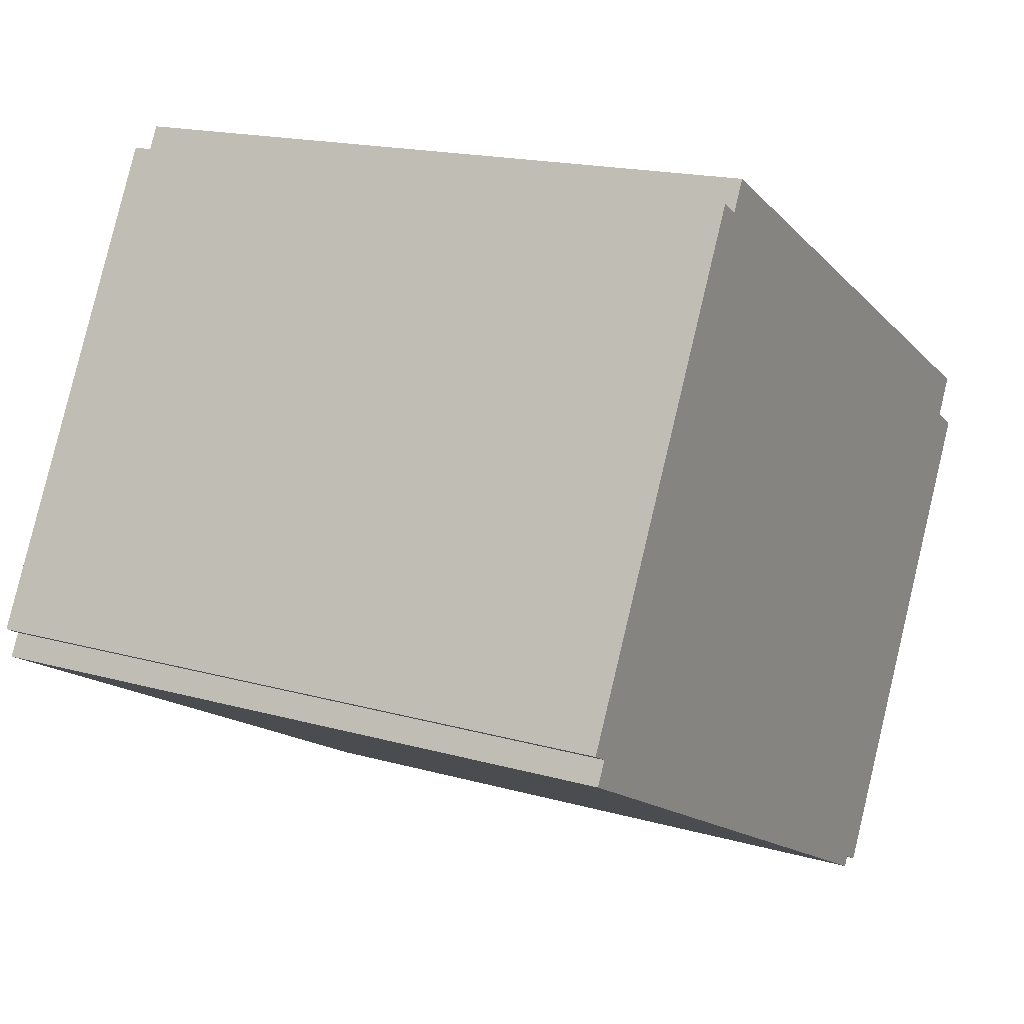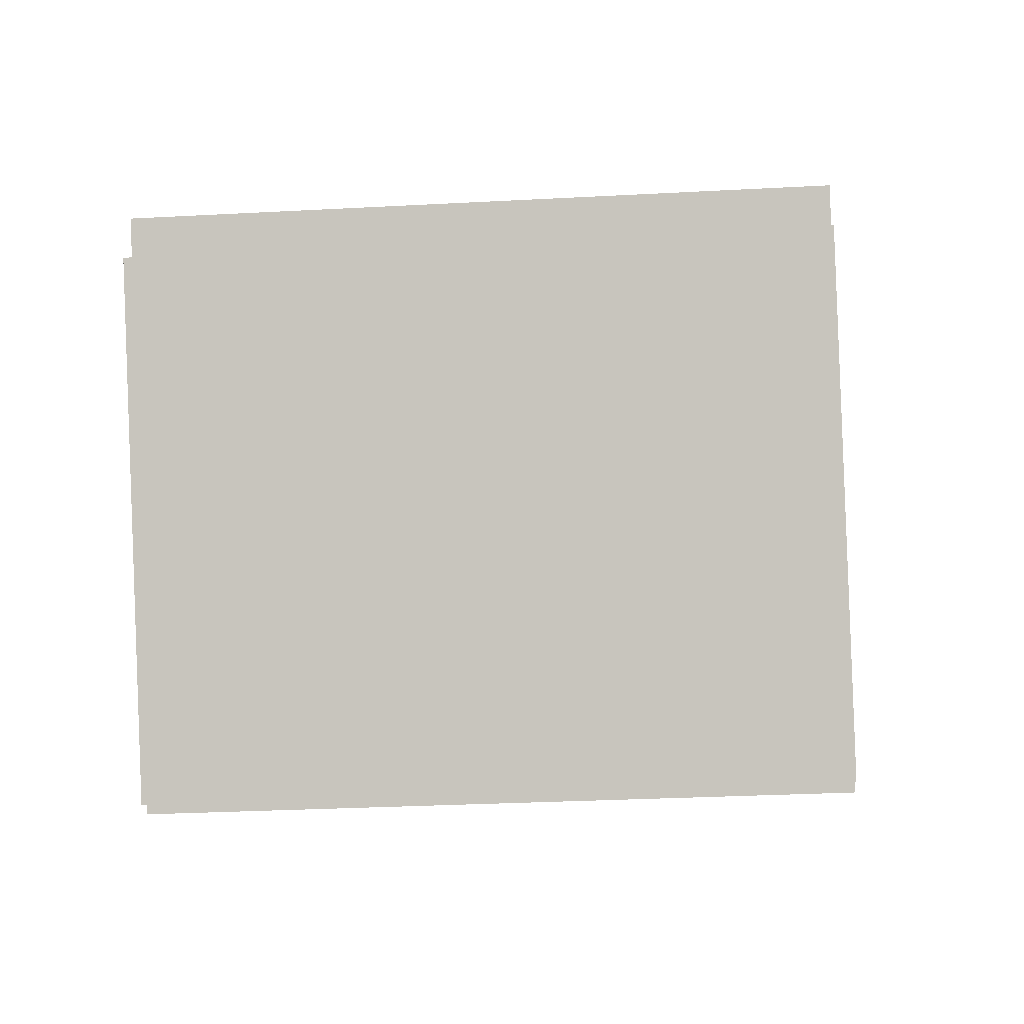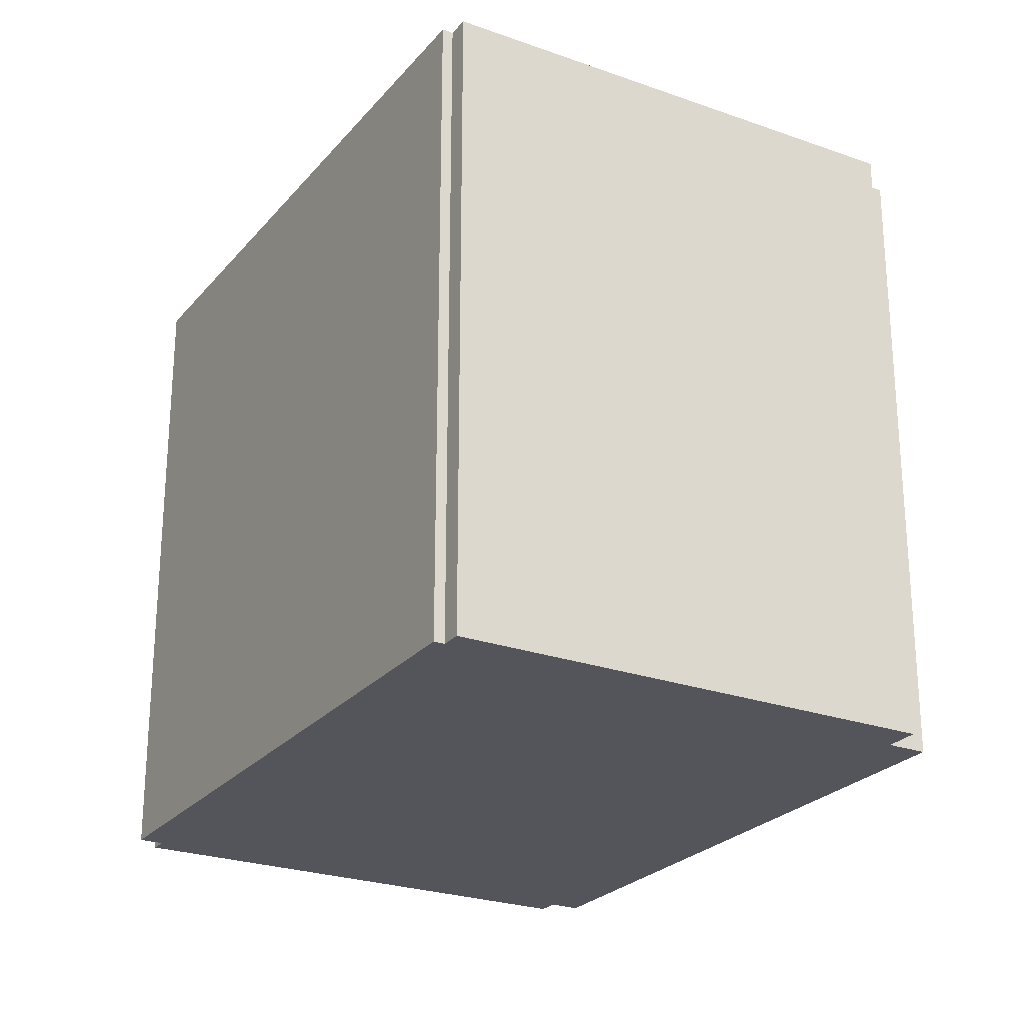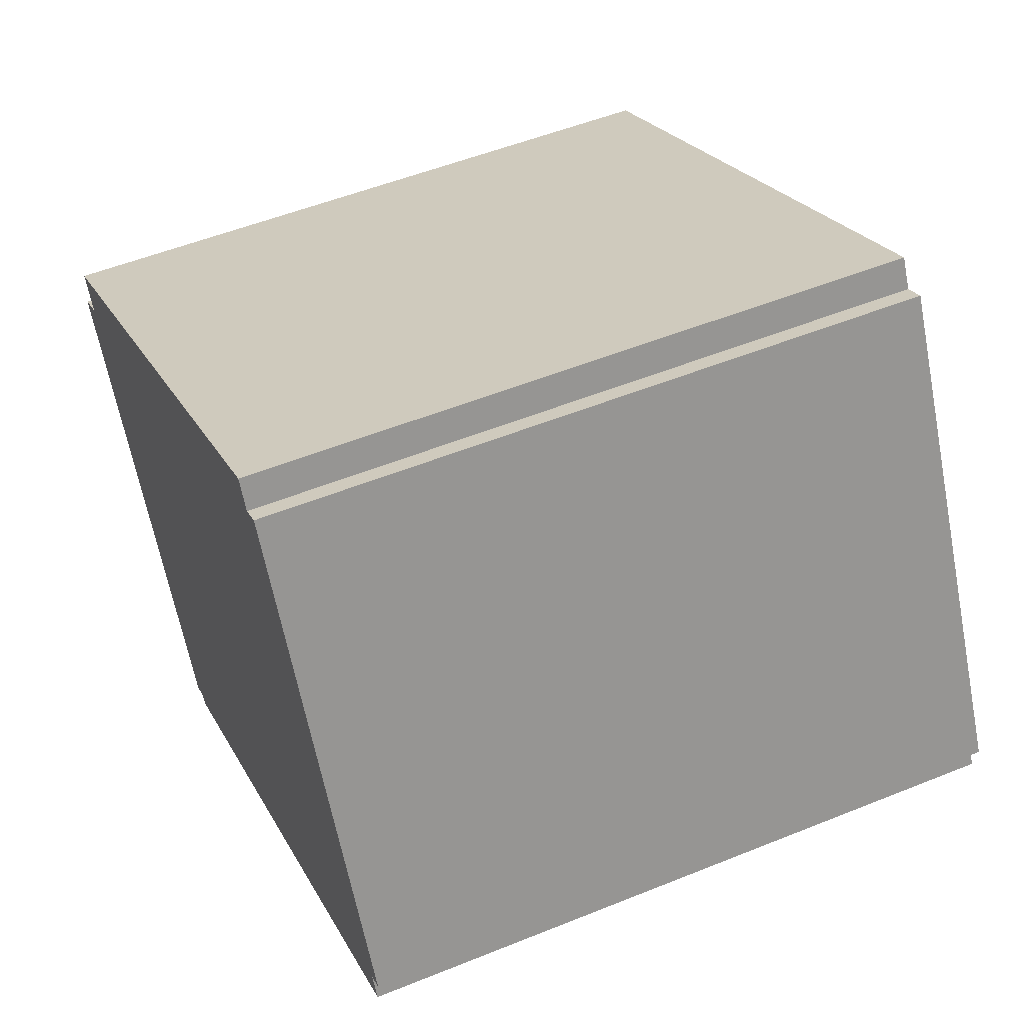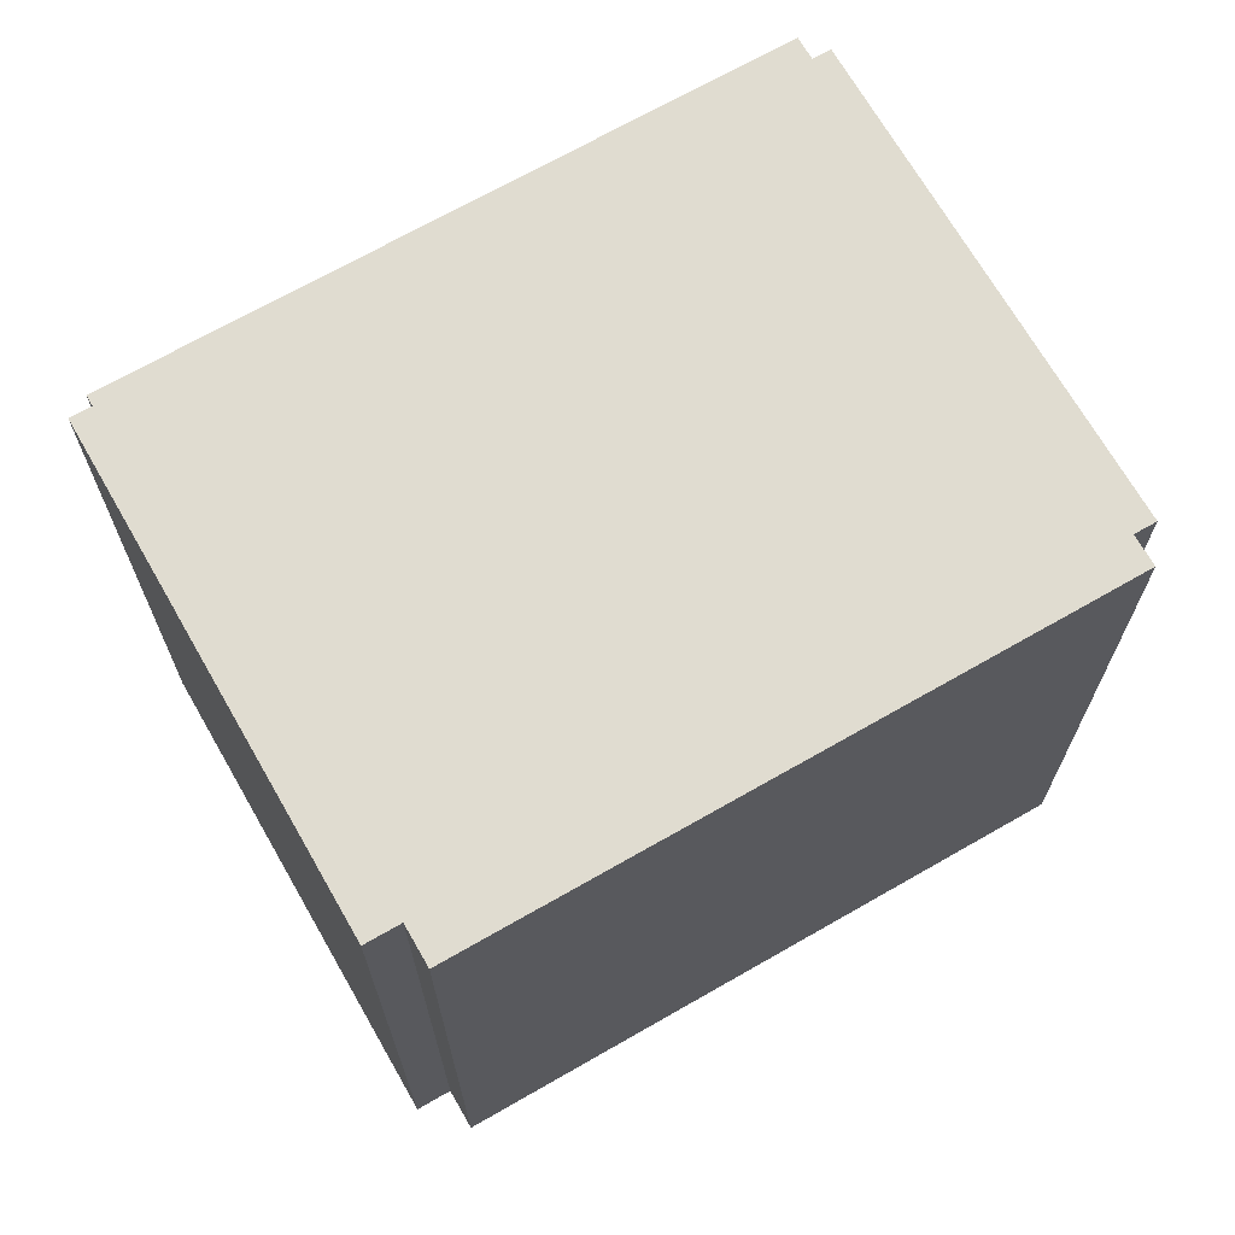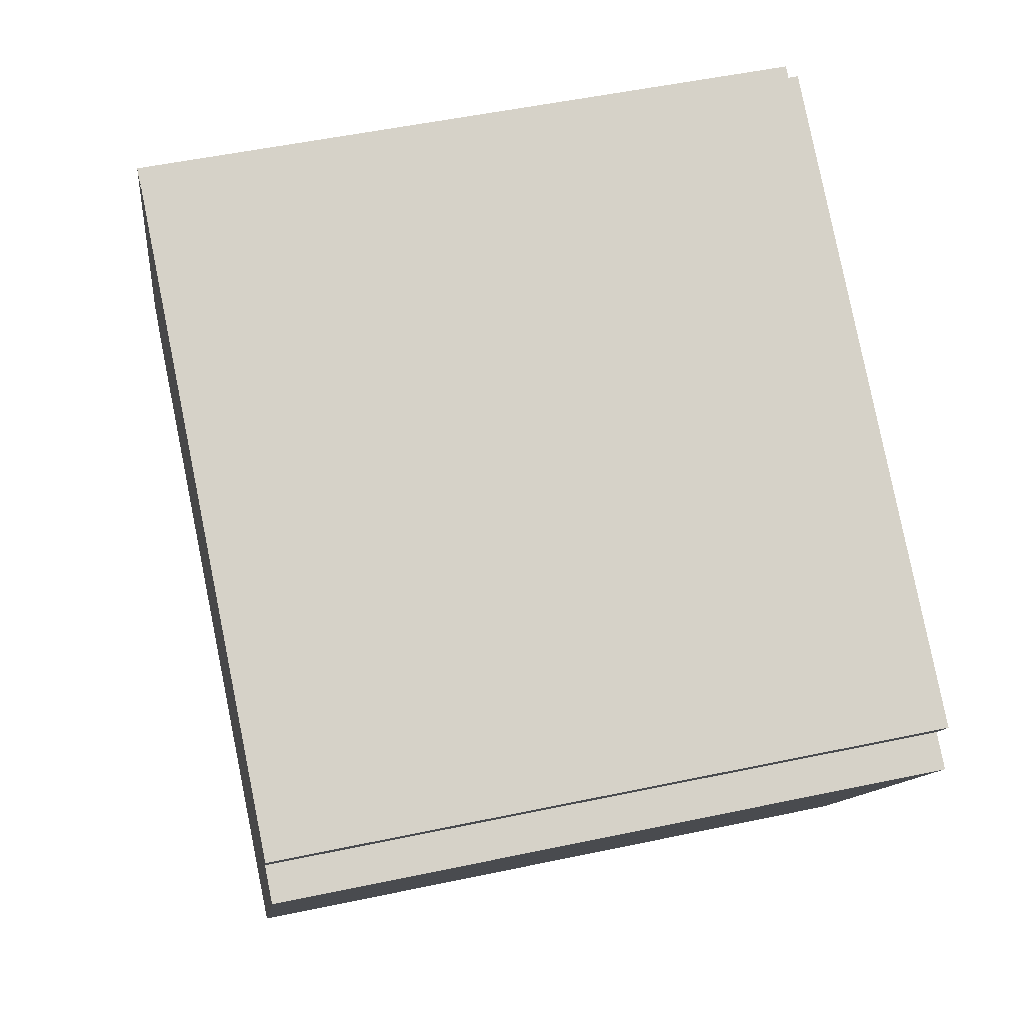
<metadata>
{"format":"obj","ext":"obj","renderer":"f3d","projection":"perspective","resolution":1024,"background":"white","views":[{"elev":17.2,"azim":119.5,"up":"+Z"},{"elev":-29.7,"azim":-85.5,"up":"+Z"},{"elev":-25.0,"azim":-148.4,"up":"+Y"},{"elev":52.3,"azim":66.4,"up":"+Z"},{"elev":69.5,"azim":-58.1,"up":"+Y"},{"elev":51.5,"azim":-103.0,"up":"+Z"}]}
</metadata>
<code>
v -8.382 6.908 1.21
v -8.798 6.908 1.984
v 3.432 6.909 8.56
v 3.749 6.909 7.97
v 4.173 6.909 8.198
v 9.194 6.908 -1.141
v 8.844 6.908 -1.329
v 9.087 6.908 -1.782
v -3.486 6.907 -8.543
v -3.596 6.907 -8.338
v -4.003 6.907 -8.557
v -9.059 6.908 0.8465
v -8.798 6.908 1.984
v -8.59 -6.908 1.597
v -8.798 -6.908 1.984
v -8.59 -6.908 1.597
v -8.382 6.908 1.21
v -8.382 -6.908 1.21
v -8.798 6.908 1.984
v -8.382 6.908 1.21
v -8.59 -6.908 1.597
v -2.683 -6.908 5.272
v 3.432 -6.908 8.56
v 3.432 6.909 8.56
v -8.798 6.908 1.984
v -8.798 -6.908 1.984
v -2.683 -6.908 5.272
v -8.798 6.908 1.984
v -2.683 -6.908 5.272
v 3.432 6.909 8.56
v 3.591 -6.908 8.265
v 3.749 -6.908 7.97
v 3.749 6.909 7.97
v 3.432 6.909 8.56
v 3.432 -6.908 8.56
v 3.591 -6.908 8.265
v 3.432 6.909 8.56
v 3.591 -6.908 8.265
v 3.749 6.909 7.97
v 3.749 -6.908 7.97
v 4.173 -6.908 8.198
v 4.173 6.909 8.198
v 3.749 6.909 7.97
v 4.173 -6.908 8.198
v 9.194 -6.908 -1.141
v 9.194 6.908 -1.141
v 4.173 6.909 8.198
v 8.844 6.908 -1.329
v 9.194 6.908 -1.141
v 9.194 -6.908 -1.141
v 8.844 -6.908 -1.329
v 8.844 -6.908 -1.329
v 9.087 -6.908 -1.782
v 9.087 6.908 -1.782
v 8.844 6.908 -1.329
v -3.486 6.907 -8.543
v 2.801 -6.908 -5.162
v -3.486 -6.908 -8.543
v 2.801 -6.908 -5.162
v 9.087 6.908 -1.782
v 9.087 -6.908 -1.782
v -3.486 6.907 -8.543
v 9.087 6.908 -1.782
v 2.801 -6.908 -5.162
v -3.596 6.907 -8.338
v -3.486 6.907 -8.543
v -3.486 -6.908 -8.543
v -3.596 -6.908 -8.338
v -4.003 6.907 -8.557
v -3.596 6.907 -8.338
v -3.596 -6.908 -8.338
v -4.003 -6.908 -8.557
v -9.059 6.908 0.8465
v -6.531 -6.908 -3.855
v -9.059 -6.908 0.8465
v -6.531 -6.908 -3.855
v -4.003 6.907 -8.557
v -4.003 -6.908 -8.557
v -9.059 6.908 0.8465
v -4.003 6.907 -8.557
v -6.531 -6.908 -3.855
v -9.059 -6.908 0.8465
v -8.382 -6.908 1.21
v -8.382 6.908 1.21
v -9.059 6.908 0.8465
v -8.382 -6.908 1.21
v -9.059 -6.908 0.8465
v -6.531 -6.908 -3.855
v -4.003 -6.908 -8.557
v -3.596 -6.908 -8.338
v -3.486 -6.908 -8.543
v 2.801 -6.908 -5.162
v 9.087 -6.908 -1.782
v 8.844 -6.908 -1.329
v 9.194 -6.908 -1.141
v 4.173 -6.908 8.198
v 3.749 -6.908 7.97
v 3.591 -6.908 8.265
v 3.432 -6.908 8.56
v -2.683 -6.908 5.272
v -8.798 -6.908 1.984
v -8.59 -6.908 1.597
g CDNNDG01_0000200
f 10 11 12
f 1 10 12
f 8 9 10
f 1 2 4
f 7 8 10
f 2 3 4
f 1 4 7
f 4 5 7
f 10 1 7
f 5 6 7
f 13 14 15
f 16 17 18
f 19 20 21
f 22 23 24
f 25 26 27
f 28 29 30
f 31 32 33
f 34 35 36
f 37 38 39
f 41 42 43
f 43 40 41
f 47 44 46
f 45 46 44
f 48 50 51
f 48 49 50
f 53 54 52
f 52 54 55
f 56 57 58
f 59 60 61
f 62 63 64
f 68 66 67
f 68 65 66
f 69 71 72
f 69 70 71
f 73 74 75
f 76 77 78
f 79 80 81
f 85 82 83
f 84 85 83
f 86 87 88
f 102 86 100
f 102 100 101
f 97 100 92
f 88 89 90
f 88 100 86
f 90 91 92
f 90 92 88
f 98 99 100
f 92 100 88
f 92 93 94
f 94 95 96
f 97 98 100
f 94 96 97
f 94 97 92

</code>
